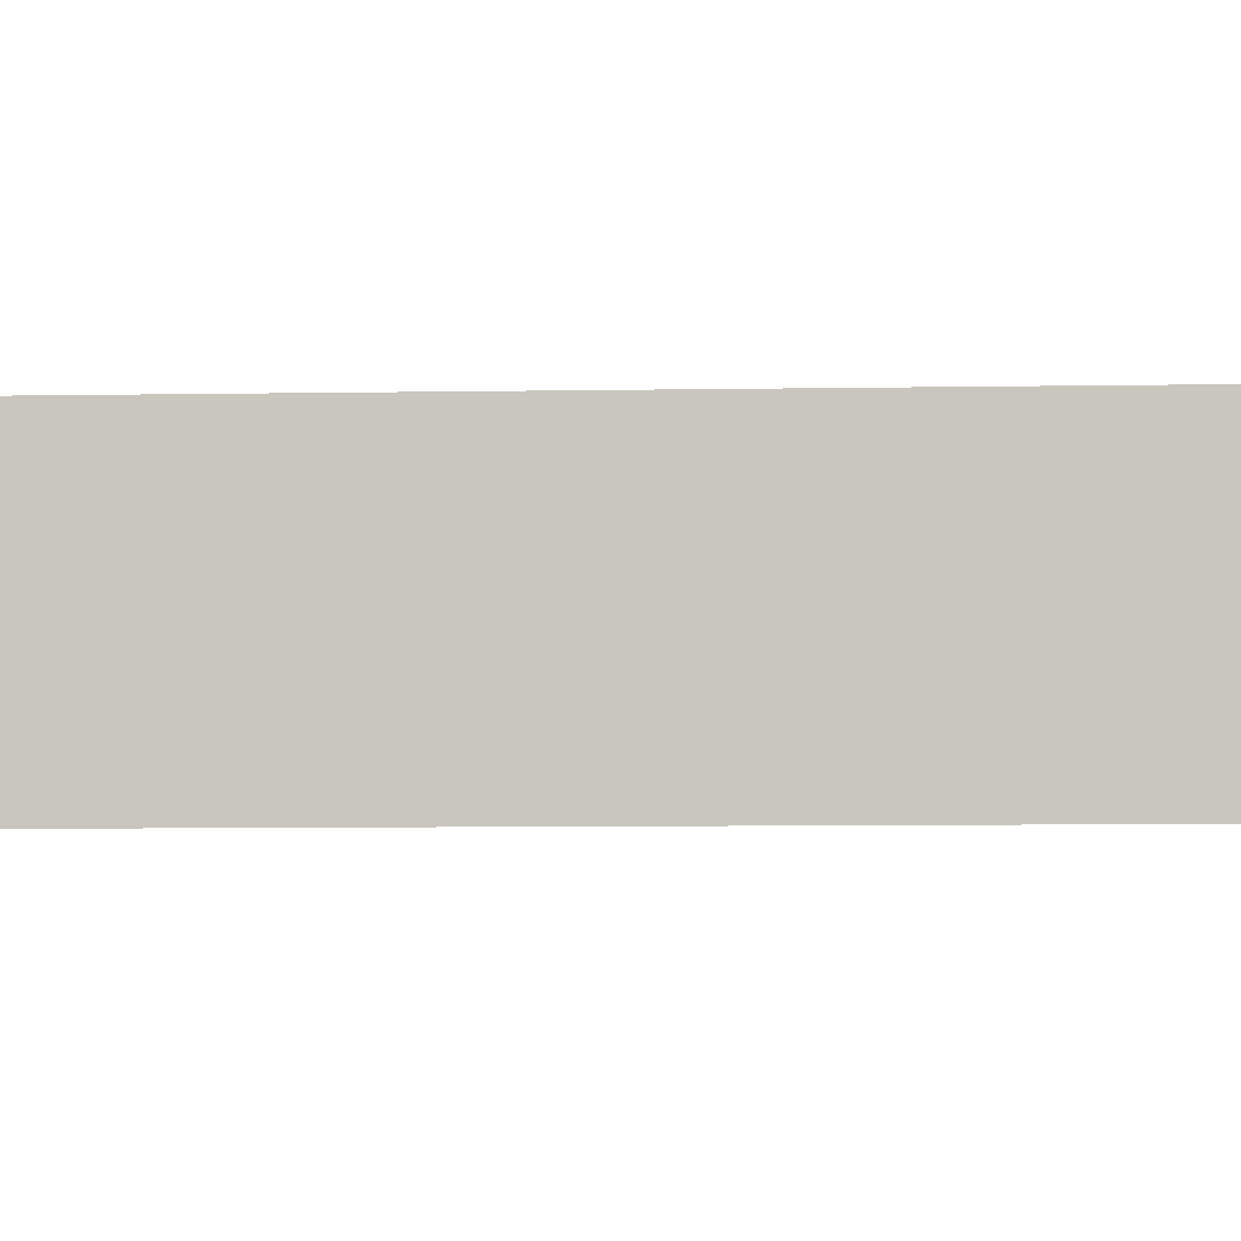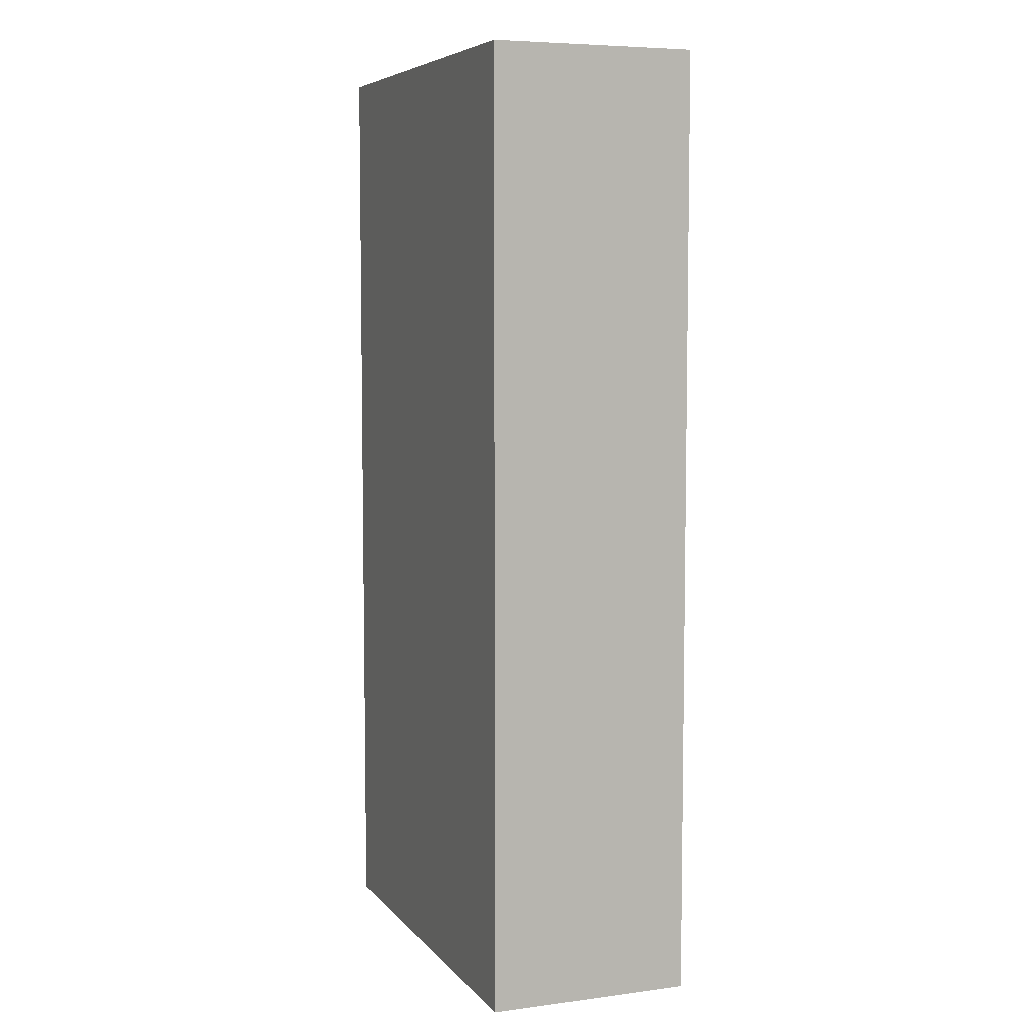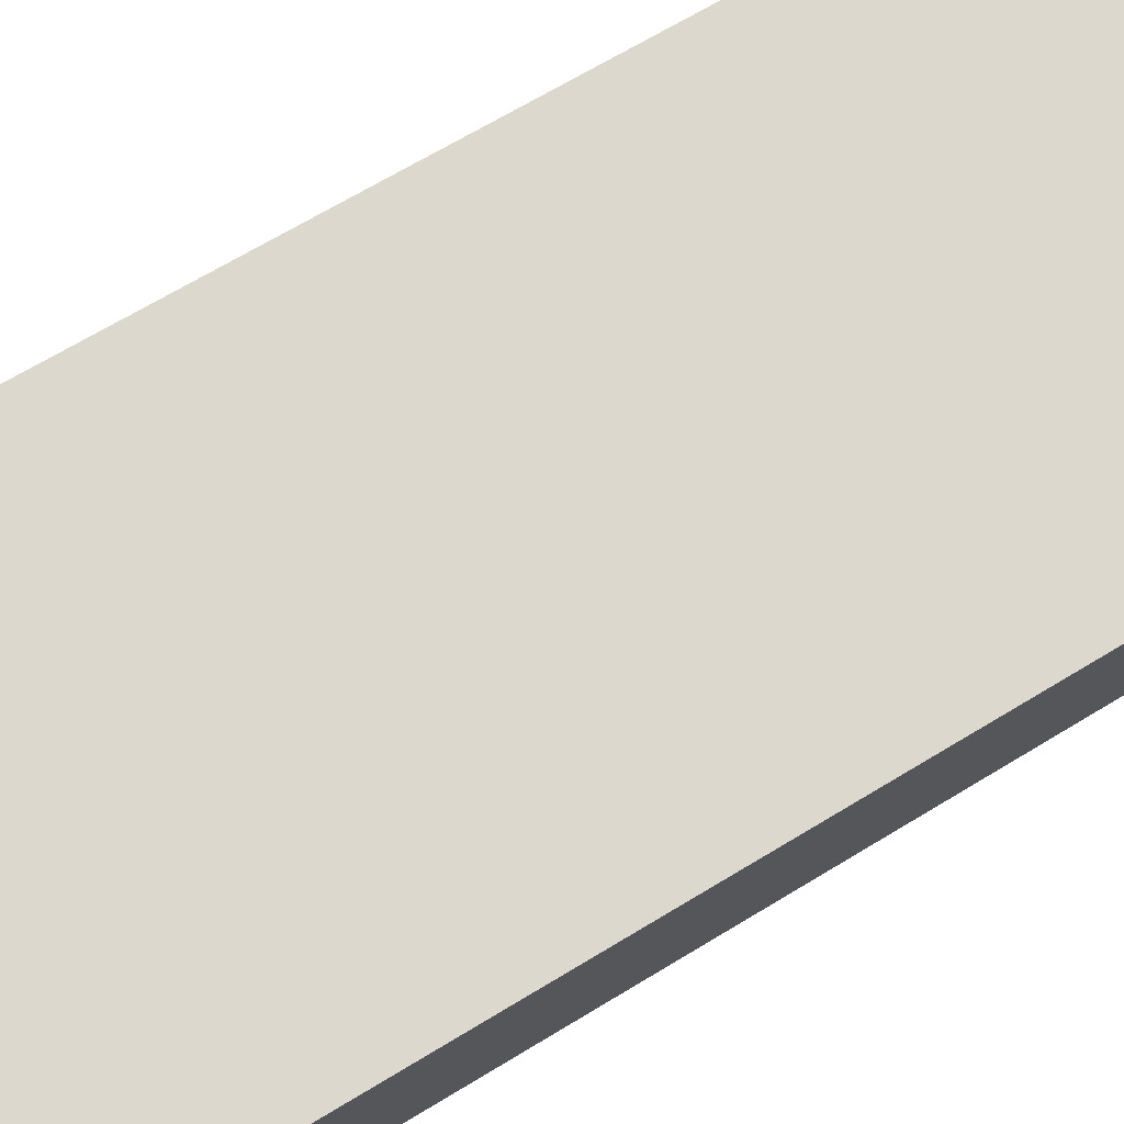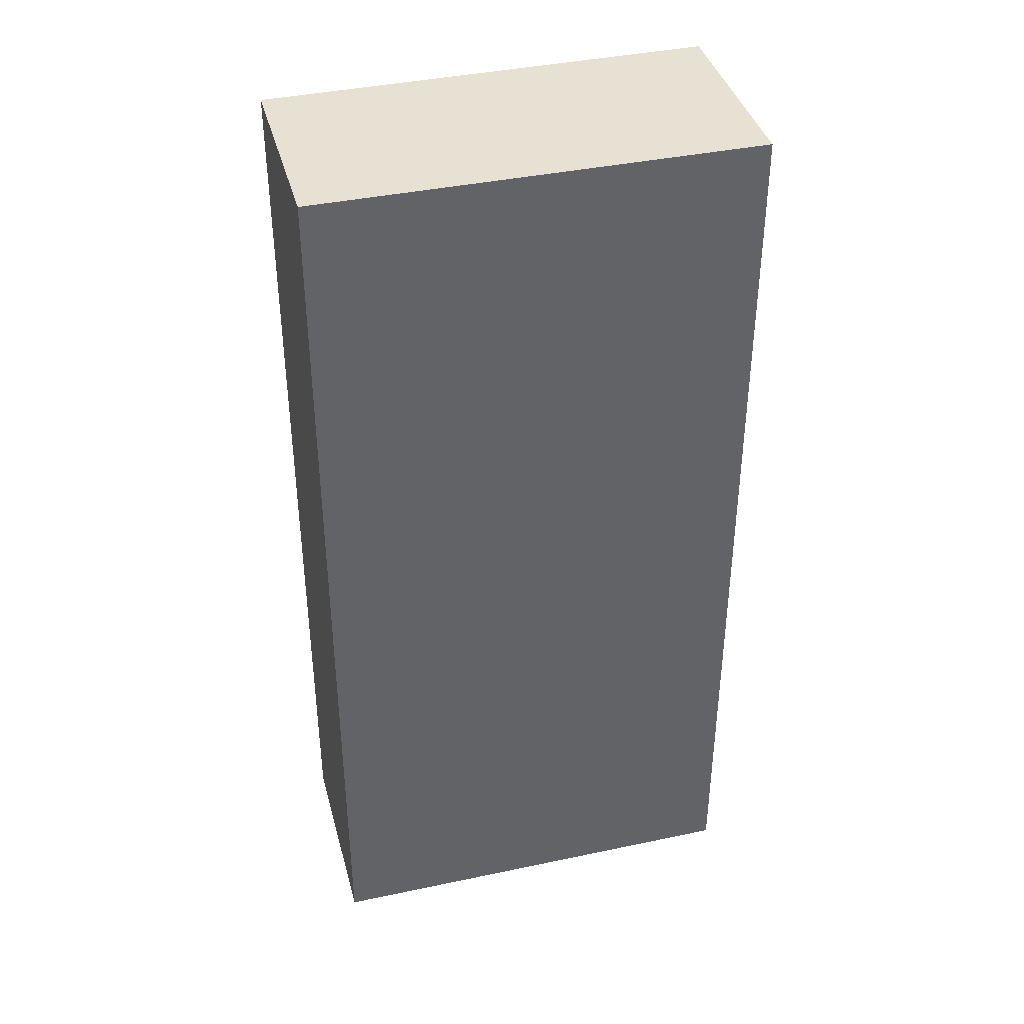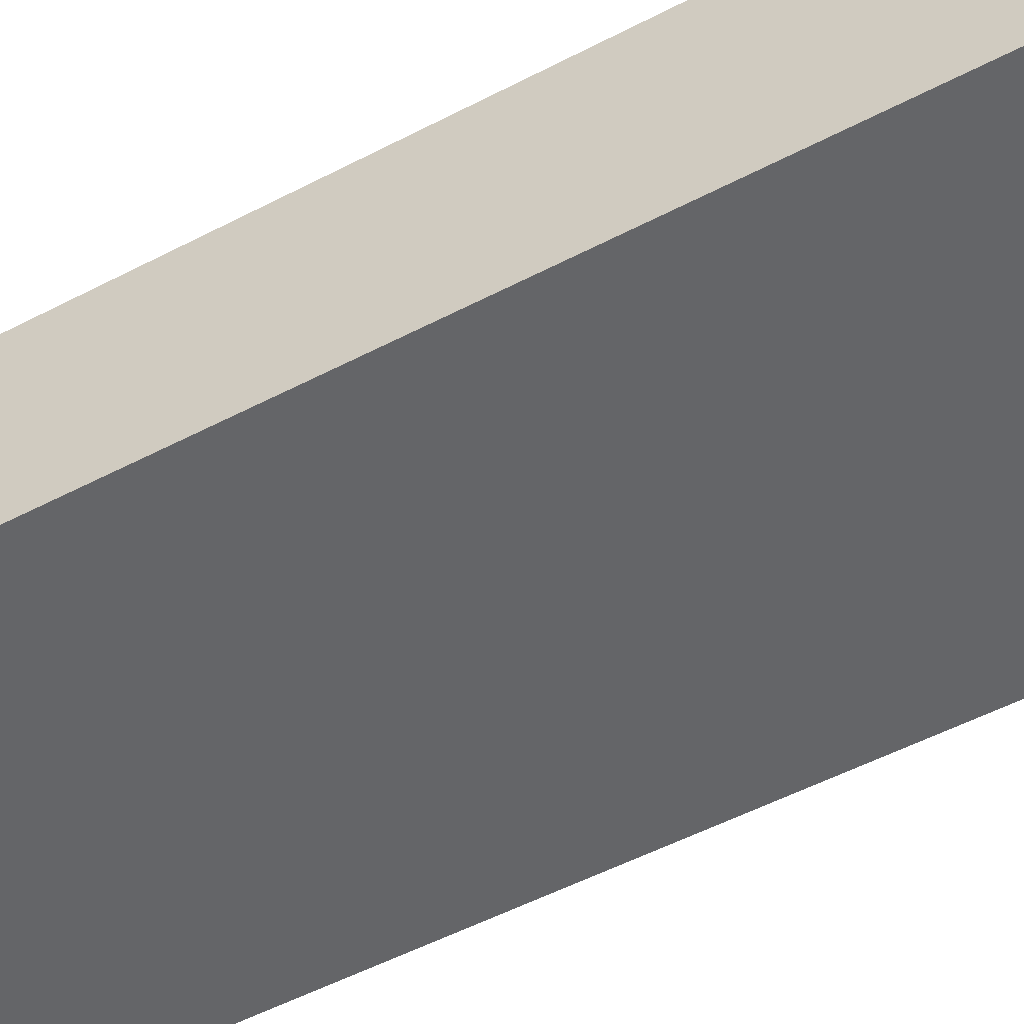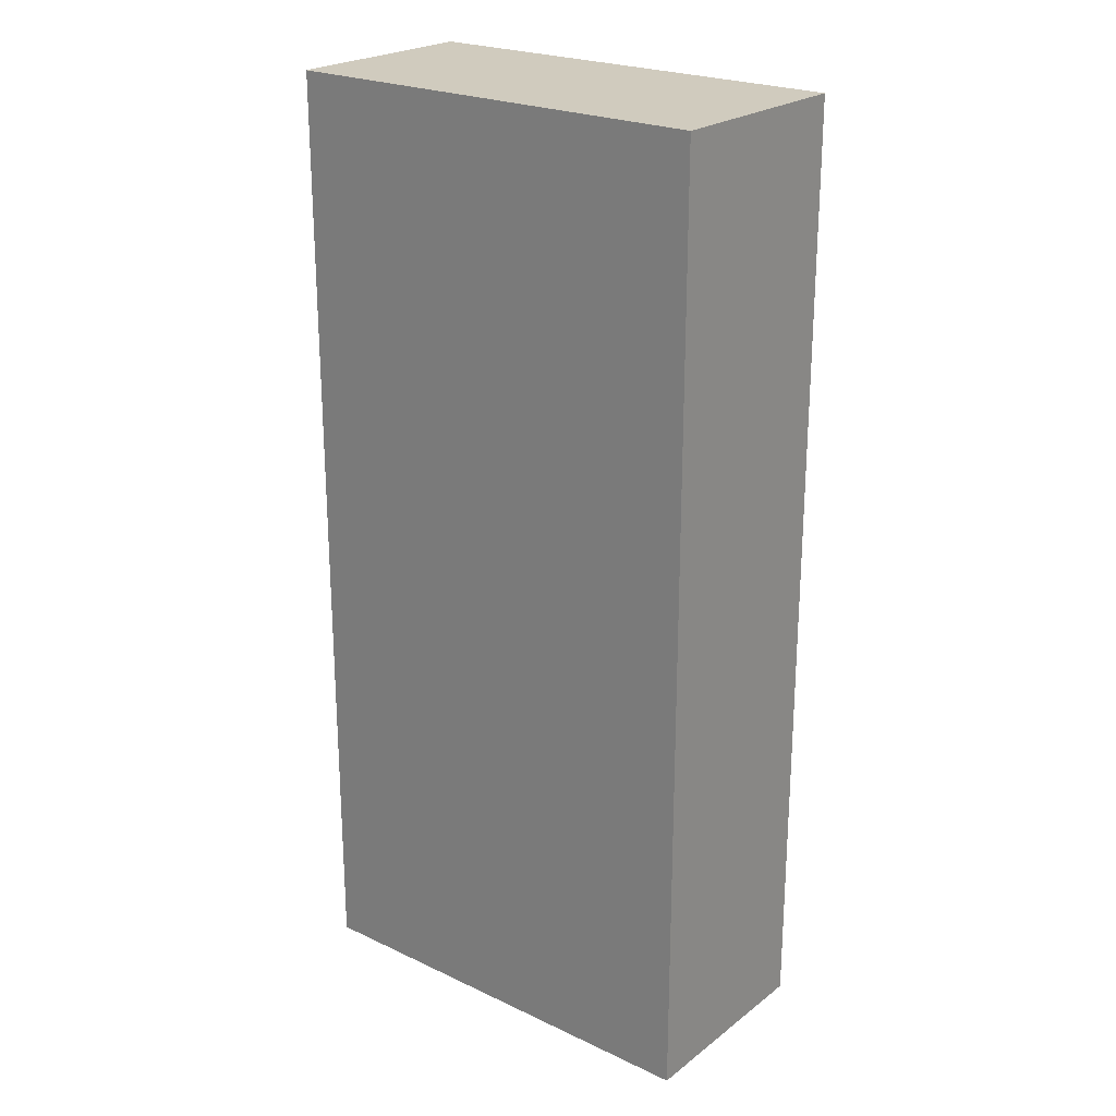
<metadata>
{"format":"obj","ext":"obj","renderer":"f3d","projection":"perspective","resolution":1024,"background":"white","views":[{"elev":-7.8,"azim":-87.2,"up":"+Z"},{"elev":6.4,"azim":-117.2,"up":"+Y"},{"elev":67.5,"azim":-121.4,"up":"+Z"},{"elev":39.6,"azim":-21.0,"up":"+Y"},{"elev":-56.6,"azim":-61.8,"up":"+Z"},{"elev":23.3,"azim":32.3,"up":"+Y"}]}
</metadata>
<code>
v  0.151 6.46 -1.388
v  2.987 6.46 0.328
v  3.139 6.46 -1.074
v  0 6.46 3.956e-16
v  3.139 6.576e-17 -1.074
v  0.151 8.499e-17 -1.388
v  0 0 0
v  2.987 -2.008e-17 0.328
g defaultobject
f 1 2 3
f 2 1 4
f 5 1 3
f 1 5 6
f 6 4 1
f 4 6 7
f 7 2 4
f 2 7 8
f 8 3 2
f 3 8 5
f 8 6 5
f 6 8 7

</code>
